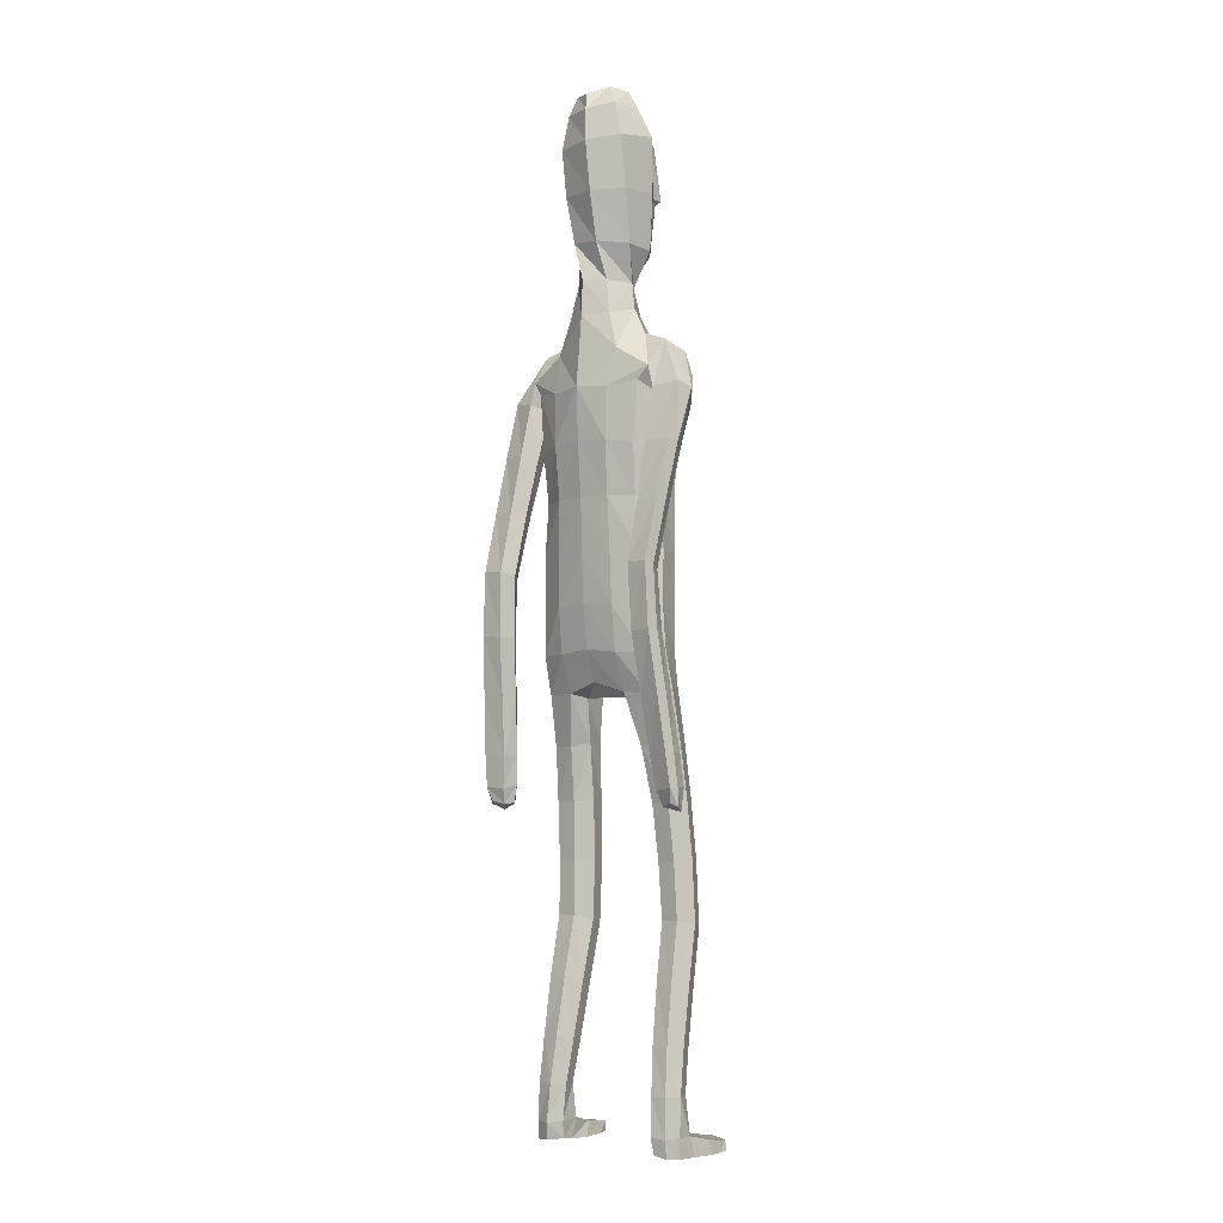
<metadata>
{"format":"obj","ext":"obj","renderer":"f3d","projection":"perspective","resolution":1024,"background":"white","views":[{"elev":-4.4,"azim":-138.2,"up":"+Y"}]}
</metadata>
<code>
o Group1
v 0.08146 3.163 -0.1462
v 0.2323 0.01408 -0.04978
v 0.1988 0.01629 -0.008321
v 0.1934 0.07268 -0.01512
v 0.2209 0.06985 -0.0613
v 0.275 0.01077 -0.03912
v 0.2483 0.01115 -0.009222
v 0.2699 0.07013 -0.04994
v 0.23 0.04125 0.2287
v 0.2259 0.04609 0.1998
v 0.2158 0.007794 0.187
v 0.2292 0.00884 0.2294
v 0.2793 0.03927 0.2227
v 0.2827 0.04227 0.1965
v 0.2902 0.008108 0.2197
v 0.3786 1.074 -0.1505
v 0.3612 1.057 -0.1145
v 0.3222 1.074 -0.1531
v 0.3635 1.086 -0.1669
v 0.3812 1.131 -0.1522
v 0.3693 1.133 -0.1087
v 0.3751 1.13 -0.1811
v 0.2714 0.006592 0.1586
v 0.2818 0.07303 0.05199
v 0.2967 0.0103 0.06845
v 0.29 0.009648 0.004502
v 0.2881 0.07586 -0.002069
v 0.2871 0.05355 0.1362
v 0.2988 0.008503 0.1402
v 0.2825 0.194 -0.000935
v 0.2596 0.1934 0.0491
v 0.2058 0.1866 0.0436
v 0.2017 0.07579 0.0551
v 0.2157 0.05641 0.1305
v 0.1862 0.1852 -0.00905
v 0.2013 0.01096 0.03334
v 0.2029 0.005635 0.1094
v 0.3333 1.075 -0.095
v 0.3064 1.079 -0.1263
v 0.3273 1.132 -0.09356
v 0.2945 1.136 -0.1263
v 0.108 3.331 -0.04803
v 0.1368 3.272 -0.04006
v 0.07303 3.356 0.01566
v 0.1177 3.289 0.05155
v 0.1115 1.434 0.08414
v 0.1398 1.276 0.1022
v 0.2115 1.28 0.1064
v 0.2051 1.442 0.08155
v 0.209 1.563 0.06098
v 0.1155 1.548 0.0978
v 0.1018 1.412 0.000431
v 0.1184 1.272 0.03029
v 0.113 1.425 -0.06969
v 0.1126 1.548 -0.1106
v 0.2058 1.546 -0.08859
v 0.2054 1.422 -0.06139
v 0.148 1.258 -0.02817
v 0.3127 1.124 -0.17
v 0.2685 0.00558 0.02477
v 0.2931 0.008027 0.1851
v 0.1212 2.504 -0.1142
v 0.08169 2.623 -0.1031
v 0.01756 3.348 0.05839
v 0.02183 3.289 0.0919
v 0.1614 2.367 0.09653
v 0.2297 2.355 0.05528
v 0.2851 2.376 0.03288
v 0.2839 2.414 0.06539
v 0.1264 2.203 0.1018
v 0.2174 2.192 0.06465
v 0.1306 2.519 0.06668
v 0.2703 2.493 0.04476
v 0.3158 2.323 0.01944
v 0.3543 2.361 -0.02753
v 0.2531 2.525 -0.03479
v 0.1652 2.555 -0.02536
v 0.3415 2.381 -0.0797
v 0.3472 2.18 -0.08969
v 0.3394 2.196 -0.1324
v 0.2606 2.366 -0.1028
v 0.2419 2.434 -0.1017
v 0.2638 2.194 -0.1441
v 0.3386 2.006 -0.1818
v 0.2677 2.004 -0.1864
v 0.2367 2.18 -0.09361
v 0.2258 2.345 -0.0492
v 0.2444 1.992 -0.1404
v 0.2669 1.814 -0.2305
v 0.2457 1.803 -0.1873
v 0.2702 1.981 -0.09833
v 0.2634 2.167 -0.0432
v 0.273 1.793 -0.1499
v 0.2548 1.607 -0.1816
v 0.2841 1.613 -0.1447
v 0.3205 1.794 -0.1547
v 0.3198 1.981 -0.1009
v 0.3308 1.616 -0.1519
v 0.3009 1.42 -0.1222
v 0.3468 1.422 -0.1327
v 0.3498 1.612 -0.1954
v 0.3408 1.805 -0.1969
v 0.3637 1.419 -0.1769
v 0.3624 1.239 -0.1157
v 0.3762 1.235 -0.1605
v 0.3579 1.417 -0.2116
v 0.3444 1.611 -0.2313
v 0.3703 1.234 -0.1935
v 0.2981 1.227 -0.181
v 0.286 1.41 -0.2023
v 0.2852 1.232 -0.1356
v 0.2696 1.414 -0.157
v 0.3176 1.238 -0.1026
v 0.2737 1.604 -0.2268
v 0.3363 1.816 -0.2314
v 0.3437 1.993 -0.1443
v 0.319 2.166 -0.04214
v 0.2658 2.313 0.01263
v 0.2801 2.374 -0.03903
v 0.2355 2.348 -0.03258
v 0.2066 2.392 -0.1114
v 0.2301 2.19 -0.02723
v 0.1908 2.196 -0.1133
v 0.2224 2.033 -0.01758
v 0.1841 2.032 -0.09739
v 0.2045 2.033 0.0681
v 0.206 1.862 0.06687
v 0.2312 1.863 -0.01668
v 0.1126 2.037 0.09828
v 0.1121 1.863 0.1021
v 0.1188 1.69 0.1039
v 0.2106 1.698 0.05923
v 0.2334 1.699 -0.02309
v 0.2384 1.56 -0.01619
v 0.1997 1.694 -0.0935
v 0.2442 1.431 0.01084
v 0.248 1.271 0.0424
v 0.2181 1.259 -0.02332
v 0.2541 1.091 0.06749
v 0.2326 1.083 0.002082
v 0.22 1.096 0.127
v 0.229 0.9035 0.141
v 0.2616 0.9026 0.08278
v 0.1546 1.094 0.1235
v 0.1655 0.9008 0.1392
v 0.1311 1.088 0.06051
v 0.1422 0.8968 0.07825
v 0.1657 1.082 0.003896
v 0.1764 0.8958 0.02068
v 0.2407 0.899 0.01845
v 0.2478 0.7207 0.02413
v 0.1856 0.7176 0.02599
v 0.2695 0.7099 0.08539
v 0.2745 0.5188 0.04912
v 0.253 0.5285 -0.009973
v 0.2386 0.6977 0.1422
v 0.2452 0.5079 0.1051
v 0.1763 0.6952 0.1409
v 0.1853 0.506 0.1035
v 0.1532 0.7051 0.08248
v 0.1634 0.5154 0.04639
v 0.1934 0.527 -0.009332
v 0.2014 0.3404 -0.03779
v 0.1751 0.3299 0.01406
v 0.2566 0.3416 -0.03544
v 0.2626 0.1936 -0.05013
v 0.2112 0.1899 -0.05607
v 0.2775 0.3335 0.01897
v 0.2514 0.3232 0.07181
v 0.196 0.3204 0.06841
v 0.1118 1.696 -0.1258
v 0.108 1.863 -0.1305
v 0.1992 1.861 -0.09691
v 0.1019 2.034 -0.1348
v 0.1061 2.209 -0.1496
v 0.1078 2.377 -0.1462
v 0.08963 2.63 0.03725
v 0.1211 2.639 -0.02496
v 0.1006 2.725 -0.002365
v 0.06568 2.718 0.03123
v 0.06614 2.732 -0.08364
v 0.1061 2.853 -0.03113
v 0.08952 2.843 0.06889
v 0.1389 3.007 -0.0242
v 0.1536 3.166 -0.03322
v 0.1302 3.179 0.07935
v 0.1065 3.012 0.08556
v 0.0171 3.191 0.1388
v -0.002128 3.015 0.132
v 0.01486 2.833 0.1179
v 0.2642 0.004465 0.08631
v -0.06522 3.015 0.1084
v -0.06583 3.188 0.1001
v 0.05179 3.34 -0.1038
v 0.06896 3.277 -0.1274
v 0 1.427 0.08471
v -0 1.53 0.1086
v -2.6e-05 1.411 -0.0199
v -0 1.561 -0.1169
v -5e-05 1.459 -0.07937
v 0.000352 2.618 -0.1431
v 1e-06 2.516 -0.1531
v -0.0694 3.293 0.06527
v -0.04159 3.354 0.02627
v 0.00329 3.369 -0.03629
v 0 2.209 0.1121
v 1e-06 2.372 0.1124
v 1e-06 2.513 0.08815
v -0 1.863 0.1127
v -0 2.039 0.1092
v -0 1.684 0.1195
v 0 1.865 -0.1401
v -0 1.702 -0.1327
v 0 2.037 -0.1456
v 0 2.217 -0.1593
v 1e-06 2.386 -0.1664
v -0.000883 2.634 0.0558
v 0.05341 2.86 -0.1182
v 0.009064 2.737 -0.1284
v 0.07393 3.009 -0.1347
v 0.08247 3.163 -0.1455
v -0.1049 3.016 0.1215
v -0.09473 3.189 0.1002
v -0.07242 2.836 0.1041
v -0.006638 2.714 0.04445
v -0.2156 0.01578 -0.04852
v -0.1839 0.0223 -0.005766
v -0.186 0.07839 -0.01299
v -0.2114 0.07227 -0.06012
v -0.2577 0.007279 -0.03948
v -0.2323 0.01104 -0.008568
v -0.2603 0.06706 -0.0505
v -0.2275 0.04387 0.2296
v -0.2228 0.0491 0.2009
v -0.2075 0.01232 0.1888
v -0.2227 0.01182 0.2307
v -0.2759 0.03575 0.2217
v -0.2785 0.03824 0.1954
v -0.2826 0.003471 0.2186
v -0.3786 1.073 -0.1258
v -0.3613 1.056 -0.08975
v -0.3223 1.072 -0.1288
v -0.3636 1.084 -0.1426
v -0.3806 1.13 -0.1285
v -0.3685 1.132 -0.08509
v -0.3747 1.128 -0.1575
v -0.2614 0.004125 0.1582
v -0.2757 0.06845 0.0508
v -0.2833 0.004401 0.06715
v -0.2741 0.0044 0.00352
v -0.2806 0.07064 -0.003408
v -0.2819 0.0487 0.1349
v -0.2881 0.00256 0.1388
v -0.2826 0.1939 -0.000965
v -0.2599 0.1934 0.04907
v -0.2061 0.1867 0.04363
v -0.1969 0.08096 0.05695
v -0.2112 0.06042 0.132
v -0.1864 0.1854 -0.008998
v -0.1875 0.01682 0.03581
v -0.1914 0.01156 0.1118
v -0.3331 1.074 -0.07062
v -0.3063 1.077 -0.1021
v -0.3264 1.131 -0.07015
v -0.2937 1.134 -0.1031
v -0.01905 3.331 -0.1392
v -0.0358 3.272 -0.164
v -0.06824 3.356 -0.08579
v -0.1165 3.289 -0.1167
v -0.1115 1.434 0.08414
v -0.1398 1.276 0.1022
v -0.2115 1.28 0.1064
v -0.2051 1.442 0.08155
v -0.209 1.563 0.06098
v -0.1155 1.548 0.0978
v -0.1018 1.412 0.000431
v -0.1184 1.272 0.03029
v -0.113 1.425 -0.06969
v -0.1126 1.548 -0.1106
v -0.2058 1.546 -0.08859
v -0.2054 1.422 -0.06139
v -0.148 1.258 -0.02817
v -0.3123 1.121 -0.1465
v -0.2531 0.003092 0.02465
v -0.2842 0.002926 0.1839
v -0.1212 2.504 -0.1142
v -0.08169 2.623 -0.1031
v -0.09101 3.348 -0.01957
v -0.1241 3.289 -0.01291
v -0.1614 2.367 0.09653
v -0.2297 2.355 0.05526
v -0.285 2.376 0.03293
v -0.2838 2.414 0.06543
v -0.1264 2.203 0.1018
v -0.2174 2.192 0.06465
v -0.1306 2.519 0.06668
v -0.2702 2.493 0.04475
v -0.3139 2.323 0.02197
v -0.353 2.36 -0.02549
v -0.2531 2.525 -0.03485
v -0.1652 2.555 -0.02536
v -0.3406 2.379 -0.07806
v -0.3441 2.178 -0.08431
v -0.3366 2.193 -0.1273
v -0.2597 2.365 -0.1012
v -0.242 2.434 -0.1018
v -0.261 2.192 -0.1393
v -0.3337 2.002 -0.1732
v -0.2629 2.001 -0.178
v -0.2336 2.179 -0.08863
v -0.2245 2.345 -0.04751
v -0.2392 1.99 -0.1319
v -0.26 1.81 -0.2186
v -0.2385 1.8 -0.1752
v -0.2647 1.979 -0.08949
v -0.2599 2.166 -0.03788
v -0.2655 1.79 -0.1375
v -0.2488 1.604 -0.1663
v -0.2778 1.611 -0.1293
v -0.3131 1.791 -0.1421
v -0.3144 1.979 -0.09191
v -0.3245 1.613 -0.1364
v -0.2968 1.418 -0.1036
v -0.3427 1.421 -0.1139
v -0.3438 1.61 -0.1796
v -0.3337 1.801 -0.1845
v -0.3599 1.416 -0.1579
v -0.3604 1.238 -0.09389
v -0.3744 1.233 -0.1385
v -0.3543 1.414 -0.1927
v -0.3386 1.607 -0.2156
v -0.3687 1.231 -0.1715
v -0.2966 1.224 -0.1593
v -0.2824 1.407 -0.1836
v -0.2834 1.229 -0.114
v -0.2657 1.411 -0.1385
v -0.3156 1.236 -0.08095
v -0.268 1.6 -0.2113
v -0.3294 1.812 -0.2193
v -0.3385 1.99 -0.1354
v -0.3155 2.165 -0.0366
v -0.2639 2.314 0.01511
v -0.28 2.374 -0.03902
v -0.2355 2.348 -0.03261
v -0.2066 2.392 -0.1114
v -0.2301 2.19 -0.02724
v -0.1908 2.196 -0.1133
v -0.2224 2.033 -0.01758
v -0.1841 2.032 -0.09739
v -0.2045 2.033 0.0681
v -0.206 1.862 0.06687
v -0.2312 1.863 -0.01668
v -0.1126 2.037 0.09828
v -0.1121 1.863 0.1021
v -0.1188 1.69 0.1039
v -0.2106 1.698 0.05923
v -0.2334 1.699 -0.02309
v -0.2384 1.56 -0.01618
v -0.1997 1.694 -0.0935
v -0.2442 1.431 0.01084
v -0.248 1.271 0.0424
v -0.2181 1.259 -0.02332
v -0.2541 1.091 0.06749
v -0.2326 1.083 0.002083
v -0.22 1.096 0.127
v -0.229 0.9035 0.141
v -0.2616 0.9026 0.08279
v -0.1546 1.094 0.1235
v -0.1655 0.9008 0.1392
v -0.1311 1.088 0.06051
v -0.1422 0.8968 0.07825
v -0.1657 1.082 0.003897
v -0.1764 0.8958 0.02068
v -0.2407 0.899 0.01845
v -0.2478 0.7207 0.02414
v -0.1856 0.7176 0.02599
v -0.2695 0.7099 0.08539
v -0.2745 0.5188 0.04913
v -0.253 0.5285 -0.009972
v -0.2386 0.6977 0.1422
v -0.2452 0.5079 0.1051
v -0.1763 0.6952 0.1409
v -0.1853 0.506 0.1035
v -0.1532 0.7051 0.08248
v -0.1633 0.5154 0.04639
v -0.1934 0.527 -0.009332
v -0.2014 0.3404 -0.03779
v -0.1751 0.3299 0.01406
v -0.2566 0.3416 -0.03544
v -0.2627 0.1935 -0.05017
v -0.2114 0.19 -0.05605
v -0.2775 0.3335 0.01897
v -0.2514 0.3232 0.07181
v -0.196 0.3204 0.06841
v -0.1118 1.696 -0.1258
v -0.108 1.863 -0.1305
v -0.1992 1.861 -0.09691
v -0.1019 2.034 -0.1348
v -0.1061 2.209 -0.1496
v -0.1078 2.377 -0.1462
v -0.09005 2.63 0.03683
v -0.1214 2.639 -0.02611
v -0.1055 2.725 -0.01977
v -0.07586 2.718 0.02041
v -0.06026 2.732 -0.09144
v -0.04611 2.853 -0.1261
v -0.1303 2.843 -0.06051
v -0.05153 3.007 -0.161
v -0.04767 3.166 -0.1777
v -0.1469 3.179 -0.1196
v -0.1452 3.012 -0.09517
v -0.167 3.191 0.006537
v -0.1537 3.015 0.02424
v -0.1354 2.833 0.03211
v -0.2511 0.002708 0.08631
v -0.108 3.015 0.07861
v -0.1038 3.188 0.07275
v -0.09277 3.004 0.1078
f 2 3 5
f 2 6 3
f 2 5 6
f 9 10 11
f 9 13 14
f 9 12 15
f 16 17 19
f 16 20 17
f 16 19 22
f 12 11 23
f 24 25 27
f 24 28 29
f 24 27 30
f 24 31 32
f 24 33 28
f 33 32 4
f 33 4 3
f 33 36 34
f 38 39 17
f 38 40 41
f 38 17 40
f 42 43 194
f 42 44 43
f 46 47 48
f 46 49 50
f 46 52 47
f 46 51 196
f 46 196 198
f 54 55 57
f 54 200 199
f 54 52 200
f 54 58 53
f 19 18 22
f 7 60 3
f 7 6 60
f 61 14 13
f 61 29 14
f 61 15 23
f 62 202 201
f 39 41 18
f 64 204 65
f 64 44 204
f 64 65 45
f 66 67 68
f 66 70 67
f 66 207 206
f 66 72 208
f 66 69 72
f 73 69 74
f 73 76 72
f 73 75 76
f 78 75 79
f 78 81 76
f 78 80 83
f 83 80 85
f 83 86 81
f 83 85 88
f 88 85 90
f 88 91 86
f 88 90 93
f 93 90 95
f 93 96 91
f 93 95 98
f 98 95 100
f 98 101 102
f 98 100 103
f 103 100 105
f 103 106 107
f 103 105 106
f 108 105 20
f 108 109 106
f 108 22 59
f 109 111 112
f 109 59 111
f 111 113 112
f 111 41 40
f 113 104 99
f 113 40 21
f 112 94 114
f 112 99 94
f 114 107 110
f 114 89 115
f 114 94 89
f 115 102 101
f 115 84 102
f 115 89 84
f 116 97 102
f 116 79 117
f 116 84 80
f 117 92 97
f 117 74 92
f 117 79 75
f 118 87 92
f 118 68 87
f 118 74 68
f 119 82 87
f 119 120 82
f 119 68 67
f 120 122 121
f 120 67 71
f 122 124 123
f 122 71 126
f 126 127 124
f 126 129 127
f 126 71 129
f 129 210 130
f 129 70 210
f 209 211 130
f 211 197 131
f 131 132 130
f 131 51 132
f 132 133 127
f 132 50 133
f 134 56 133
f 134 136 56
f 134 50 49
f 136 137 57
f 136 49 48
f 137 139 138
f 137 48 139
f 141 142 143
f 141 144 142
f 141 48 47
f 144 146 145
f 144 47 53
f 146 148 149
f 146 53 148
f 148 140 150
f 148 58 140
f 150 151 152
f 150 143 153
f 150 140 143
f 153 154 155
f 153 156 154
f 153 143 156
f 156 158 157
f 156 142 145
f 158 160 161
f 158 145 147
f 160 152 161
f 160 147 149
f 162 163 164
f 162 155 165
f 162 152 155
f 165 166 167
f 165 168 166
f 165 155 168
f 168 169 30
f 168 154 169
f 169 170 32
f 169 157 170
f 170 164 35
f 170 159 161
f 166 8 167
f 166 30 8
f 167 35 164
f 167 5 35
f 138 58 54
f 135 171 172
f 135 56 171
f 135 173 128
f 171 213 212
f 171 55 213
f 212 214 172
f 214 215 174
f 215 216 175
f 175 123 125
f 175 176 121
f 174 125 173
f 173 125 128
f 104 21 20
f 72 177 217
f 72 77 178
f 178 179 180
f 178 63 179
f 178 77 62
f 181 182 183
f 181 219 182
f 181 63 201
f 218 220 184
f 220 1 184
f 1 195 185
f 185 186 184
f 185 43 45
f 186 188 189
f 186 45 188
f 188 193 192
f 188 65 193
f 222 418 192
f 224 225 180
f 225 217 177
f 190 183 189
f 190 180 179
f 187 183 182
f 205 44 194
f 216 202 62
f 62 82 176
f 62 77 82
f 60 191 37
f 60 26 191
f 191 23 11
f 191 25 23
f 37 11 10
f 34 10 14
f 26 6 8
f 193 223 222
f 224 190 189
f 226 229 227
f 226 227 230
f 226 230 229
f 233 236 235
f 233 234 238
f 233 237 239
f 240 243 241
f 240 241 244
f 240 244 246
f 236 239 247
f 248 251 249
f 248 249 253
f 248 255 254
f 248 257 256
f 248 252 257
f 257 228 259
f 257 260 227
f 257 258 260
f 262 241 263
f 262 263 265
f 262 264 241
f 266 194 267
f 266 267 268
f 270 273 272
f 270 275 274
f 270 271 276
f 270 196 275
f 270 276 198
f 278 281 279
f 278 279 199
f 278 200 276
f 278 276 277
f 243 246 242
f 231 227 284
f 231 284 230
f 285 239 237
f 285 238 253
f 285 253 247
f 286 287 201
f 263 242 265
f 288 289 204
f 288 204 268
f 288 268 269
f 290 293 292
f 290 291 294
f 290 294 206
f 290 207 208
f 290 296 293
f 297 299 298
f 297 296 300
f 297 300 299
f 302 304 303
f 302 300 305
f 302 305 307
f 307 309 304
f 307 305 310
f 307 310 312
f 312 314 309
f 312 310 315
f 312 315 317
f 317 319 314
f 317 315 320
f 317 320 322
f 322 324 319
f 322 320 326
f 322 325 327
f 327 329 324
f 327 325 331
f 327 330 329
f 332 246 244
f 332 330 333
f 332 333 283
f 333 334 336
f 333 335 283
f 335 336 337
f 335 337 264
f 337 323 328
f 337 328 245
f 336 334 338
f 336 318 323
f 338 334 331
f 338 331 339
f 338 313 318
f 339 331 325
f 339 326 308
f 339 308 313
f 340 326 321
f 340 321 341
f 340 303 304
f 341 321 316
f 341 316 298
f 341 298 299
f 342 316 311
f 342 311 292
f 342 292 298
f 343 311 306
f 343 306 344
f 343 344 291
f 344 345 346
f 344 346 295
f 346 347 348
f 346 348 350
f 350 348 351
f 350 351 353
f 350 353 295
f 353 354 210
f 353 210 294
f 209 354 211
f 211 355 197
f 355 354 356
f 355 356 275
f 356 351 357
f 356 357 274
f 358 357 280
f 358 280 360
f 358 360 273
f 360 281 361
f 360 361 272
f 361 362 363
f 361 363 272
f 365 363 367
f 365 366 368
f 365 368 271
f 368 369 370
f 368 370 277
f 370 371 373
f 370 372 277
f 372 373 374
f 372 364 282
f 374 373 376
f 374 375 377
f 374 367 364
f 377 375 379
f 377 378 380
f 377 380 367
f 380 381 382
f 380 382 369
f 382 383 385
f 382 384 371
f 384 385 376
f 384 376 373
f 386 385 388
f 386 387 389
f 386 379 376
f 389 387 390
f 389 390 392
f 389 392 379
f 392 254 393
f 392 393 378
f 393 255 256
f 393 394 381
f 394 256 259
f 394 388 385
f 390 391 232
f 390 232 254
f 391 387 388
f 391 259 229
f 362 281 278
f 359 397 396
f 359 395 280
f 359 357 352
f 395 396 212
f 395 213 279
f 212 396 214
f 214 398 215
f 215 399 216
f 399 398 349
f 399 347 345
f 398 396 397
f 397 352 349
f 328 329 244
f 296 208 217
f 296 401 402
f 402 401 403
f 402 403 287
f 402 287 286
f 405 403 406
f 405 406 218
f 405 219 287
f 218 406 220
f 220 408 221
f 221 409 195
f 409 408 410
f 409 410 269
f 410 411 413
f 410 412 269
f 412 413 416
f 412 417 289
f 222 416 418
f 224 414 225
f 225 404 401
f 414 413 411
f 414 407 404
f 411 408 407
f 205 194 268
f 216 400 286
f 286 400 306
f 286 306 301
f 284 260 261
f 284 415 250
f 415 261 235
f 415 247 249
f 261 258 234
f 258 252 238
f 250 251 232
f 417 416 222
f 224 418 414
f 3 4 5
f 6 7 3
f 5 8 6
f 12 9 11
f 10 9 14
f 13 9 15
f 17 18 19
f 20 21 17
f 20 16 22
f 15 12 23
f 25 26 27
f 25 24 29
f 31 24 30
f 33 24 32
f 33 34 28
f 32 35 4
f 36 33 3
f 36 37 34
f 39 18 17
f 39 38 41
f 17 21 40
f 43 195 194
f 44 45 43
f 49 46 48
f 51 46 50
f 52 53 47
f 51 197 196
f 52 46 198
f 55 56 57
f 55 54 199
f 52 198 200
f 52 54 53
f 18 59 22
f 60 36 3
f 6 26 60
f 15 61 13
f 29 28 14
f 29 61 23
f 63 62 201
f 41 59 18
f 204 203 65
f 44 205 204
f 44 64 45
f 69 66 68
f 70 71 67
f 70 66 206
f 207 66 208
f 69 73 72
f 75 73 74
f 76 77 72
f 75 78 76
f 80 78 79
f 81 82 76
f 81 78 83
f 80 84 85
f 86 87 81
f 86 83 88
f 85 89 90
f 91 92 86
f 91 88 93
f 90 94 95
f 96 97 91
f 96 93 98
f 95 99 100
f 96 98 102
f 101 98 103
f 100 104 105
f 101 103 107
f 105 108 106
f 22 108 20
f 109 110 106
f 109 108 59
f 110 109 112
f 59 41 111
f 113 99 112
f 113 111 40
f 104 100 99
f 104 113 21
f 110 112 114
f 99 95 94
f 107 106 110
f 107 114 115
f 94 90 89
f 107 115 101
f 84 116 102
f 89 85 84
f 97 96 102
f 97 116 117
f 79 116 80
f 92 91 97
f 74 118 92
f 74 117 75
f 87 86 92
f 68 119 87
f 74 69 68
f 82 81 87
f 120 121 82
f 120 119 67
f 122 123 121
f 122 120 71
f 124 125 123
f 124 122 126
f 127 128 124
f 129 130 127
f 71 70 129
f 210 209 130
f 70 206 210
f 211 131 130
f 197 51 131
f 132 127 130
f 51 50 132
f 133 128 127
f 50 134 133
f 56 135 133
f 136 57 56
f 136 134 49
f 137 138 57
f 137 136 48
f 139 140 138
f 48 141 139
f 139 141 143
f 144 145 142
f 144 141 47
f 146 147 145
f 146 144 53
f 147 146 149
f 53 58 148
f 149 148 150
f 58 138 140
f 149 150 152
f 151 150 153
f 140 139 143
f 151 153 155
f 156 157 154
f 143 142 156
f 158 159 157
f 158 156 145
f 159 158 161
f 160 158 147
f 152 162 161
f 152 160 149
f 161 162 164
f 163 162 165
f 152 151 155
f 163 165 167
f 168 30 166
f 155 154 168
f 169 31 30
f 154 157 169
f 31 169 32
f 157 159 170
f 32 170 35
f 164 170 161
f 8 5 167
f 30 27 8
f 163 167 164
f 5 4 35
f 57 138 54
f 173 135 172
f 56 55 171
f 133 135 128
f 172 171 212
f 55 199 213
f 214 174 172
f 215 175 174
f 216 176 175
f 174 175 125
f 123 175 121
f 172 174 173
f 125 124 128
f 105 104 20
f 208 72 217
f 177 72 178
f 177 178 180
f 63 181 179
f 63 178 62
f 179 181 183
f 219 218 182
f 219 181 201
f 182 218 184
f 1 185 184
f 195 43 185
f 186 187 184
f 186 185 45
f 187 186 189
f 45 65 188
f 189 188 192
f 65 203 223
f 193 65 223
f 190 224 180
f 180 225 177
f 183 187 189
f 183 190 179
f 184 187 182
f 44 42 194
f 176 216 62
f 82 121 176
f 77 76 82
f 36 60 37
f 26 25 191
f 37 191 11
f 25 29 23
f 34 37 10
f 28 34 14
f 27 26 8
f 192 193 222
f 418 224 192
f 224 189 192
f 229 228 227
f 227 231 230
f 230 232 229
f 234 233 235
f 237 233 238
f 236 233 239
f 243 242 241
f 241 245 244
f 243 240 246
f 235 236 247
f 251 250 249
f 252 248 253
f 251 248 254
f 255 248 256
f 252 258 257
f 256 257 259
f 228 257 227
f 258 261 260
f 241 242 263
f 264 262 265
f 264 245 241
f 194 195 267
f 267 269 268
f 271 270 272
f 273 270 274
f 271 277 276
f 196 197 275
f 196 270 198
f 281 280 279
f 200 278 199
f 200 198 276
f 282 278 277
f 246 283 242
f 227 260 284
f 284 250 230
f 238 285 237
f 238 252 253
f 239 285 247
f 202 286 201
f 242 283 265
f 289 203 204
f 204 205 268
f 289 288 269
f 291 290 292
f 291 295 294
f 207 290 206
f 296 290 208
f 296 297 293
f 293 297 298
f 296 301 300
f 300 302 299
f 299 302 303
f 300 306 305
f 304 302 307
f 309 308 304
f 305 311 310
f 309 307 312
f 314 313 309
f 310 316 315
f 314 312 317
f 319 318 314
f 315 321 320
f 319 317 322
f 324 323 319
f 325 322 326
f 324 322 327
f 329 328 324
f 330 327 331
f 330 332 329
f 329 332 244
f 330 334 333
f 246 332 283
f 335 333 336
f 335 265 283
f 336 323 337
f 265 335 264
f 323 324 328
f 264 337 245
f 318 336 338
f 318 319 323
f 334 330 331
f 313 338 339
f 313 314 318
f 326 339 325
f 326 340 308
f 308 309 313
f 326 320 321
f 303 340 341
f 308 340 304
f 321 315 316
f 316 342 298
f 303 341 299
f 316 310 311
f 311 343 292
f 292 293 298
f 311 305 306
f 306 345 344
f 292 343 291
f 345 347 346
f 291 344 295
f 347 349 348
f 295 346 350
f 348 352 351
f 351 354 353
f 353 294 295
f 354 209 210
f 210 206 294
f 354 355 211
f 355 275 197
f 354 351 356
f 356 274 275
f 351 352 357
f 357 358 274
f 357 359 280
f 280 281 360
f 274 358 273
f 281 362 361
f 273 360 272
f 362 364 363
f 363 365 272
f 366 365 367
f 366 369 368
f 272 365 271
f 369 371 370
f 271 368 277
f 372 370 373
f 372 282 277
f 364 372 374
f 364 362 282
f 375 374 376
f 367 374 377
f 367 363 364
f 378 377 379
f 378 381 380
f 380 366 367
f 381 383 382
f 366 380 369
f 384 382 385
f 369 382 371
f 385 386 376
f 371 384 373
f 387 386 388
f 379 386 389
f 379 375 376
f 387 391 390
f 390 254 392
f 392 378 379
f 254 255 393
f 393 381 378
f 394 393 256
f 394 383 381
f 388 394 259
f 383 394 385
f 391 229 232
f 232 251 254
f 259 391 388
f 259 228 229
f 282 362 278
f 395 359 396
f 395 279 280
f 397 359 352
f 213 395 212
f 213 199 279
f 396 398 214
f 398 399 215
f 399 400 216
f 347 399 349
f 400 399 345
f 349 398 397
f 352 348 349
f 245 328 244
f 401 296 217
f 301 296 402
f 401 404 403
f 403 405 287
f 301 402 286
f 403 407 406
f 219 405 218
f 219 201 287
f 406 408 220
f 408 409 221
f 409 267 195
f 408 411 410
f 267 409 269
f 412 410 413
f 412 289 269
f 417 412 416
f 417 223 289
f 223 203 289
f 414 404 225
f 217 225 401
f 407 414 411
f 407 403 404
f 408 406 407
f 194 266 268
f 202 216 286
f 400 345 306
f 306 300 301
f 415 284 261
f 415 249 250
f 247 415 235
f 247 253 249
f 235 261 234
f 234 258 238
f 230 250 232
f 223 417 222
f 418 416 414
f 416 413 414

</code>
